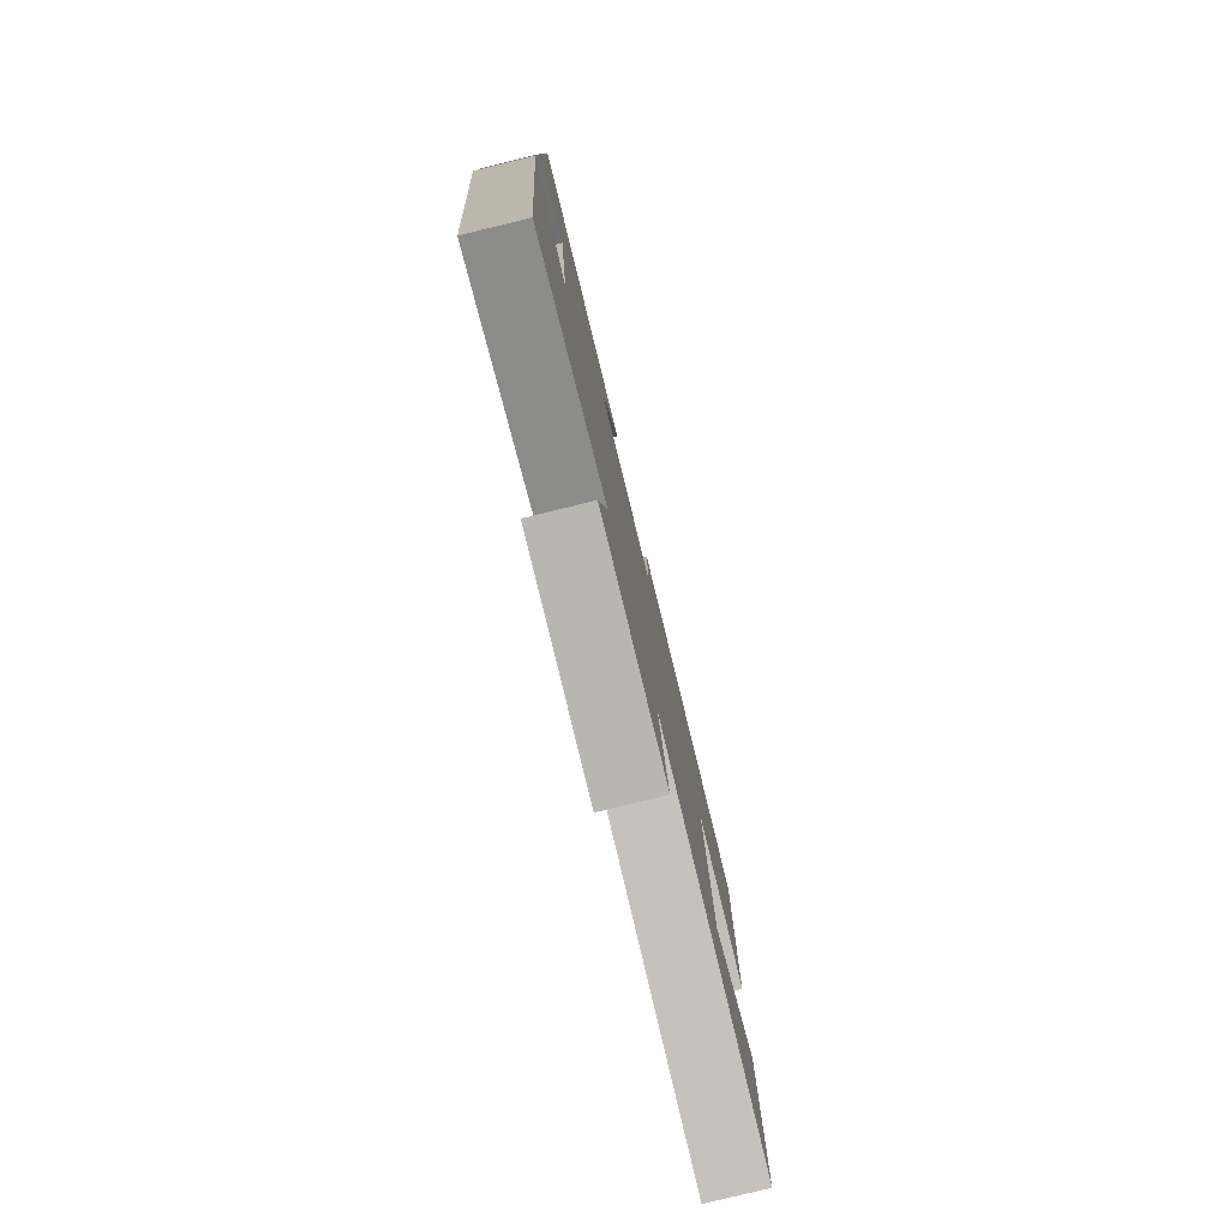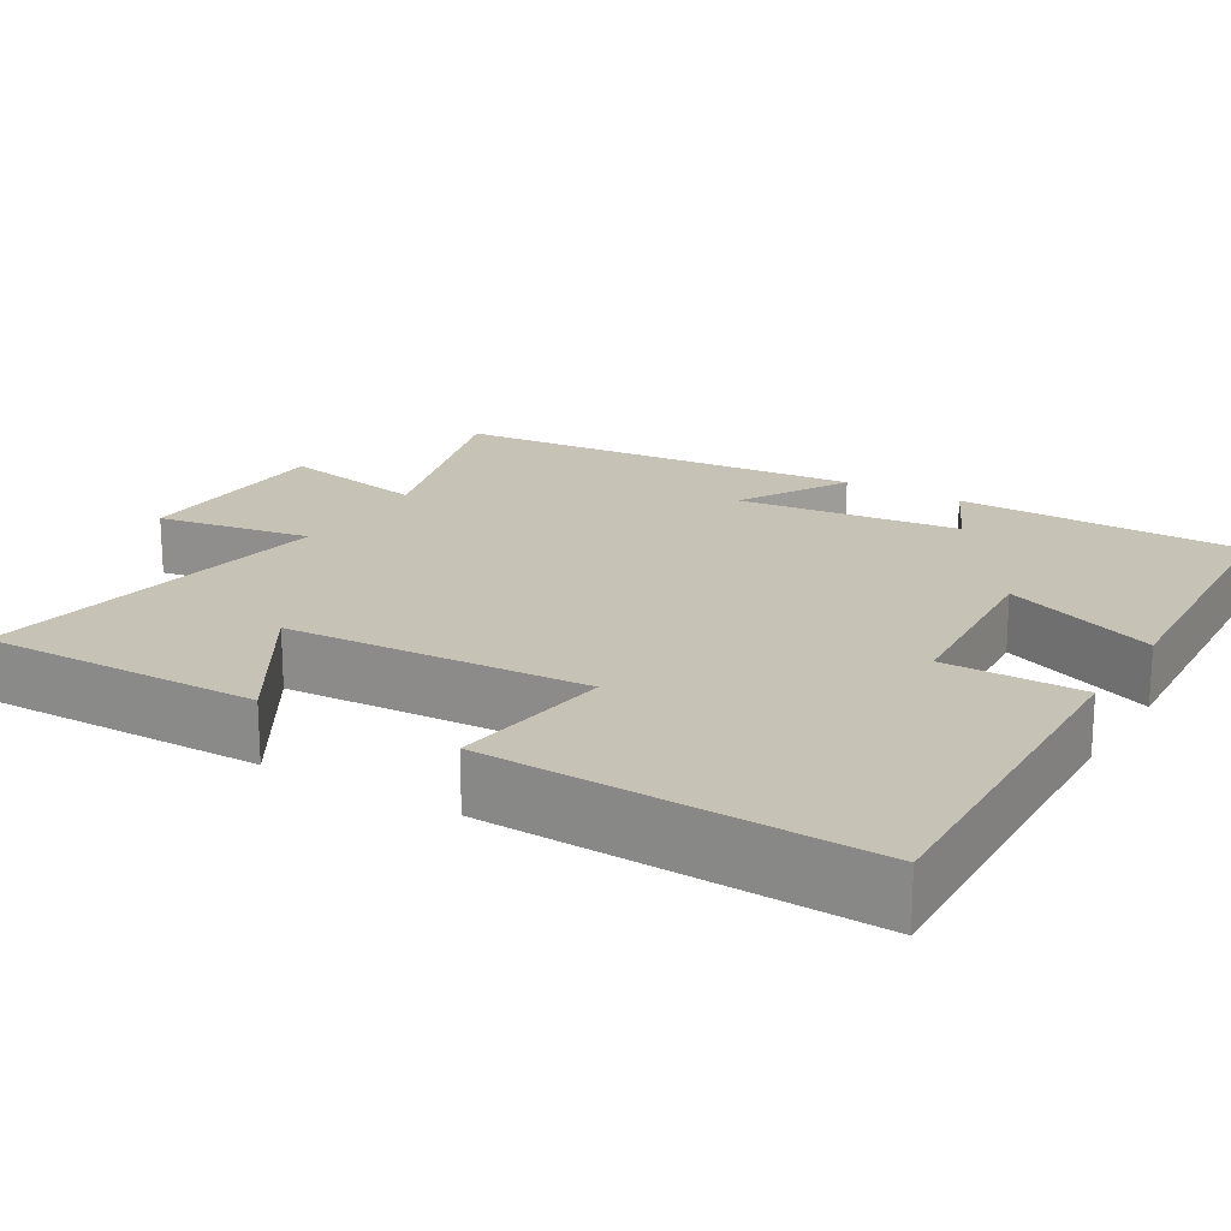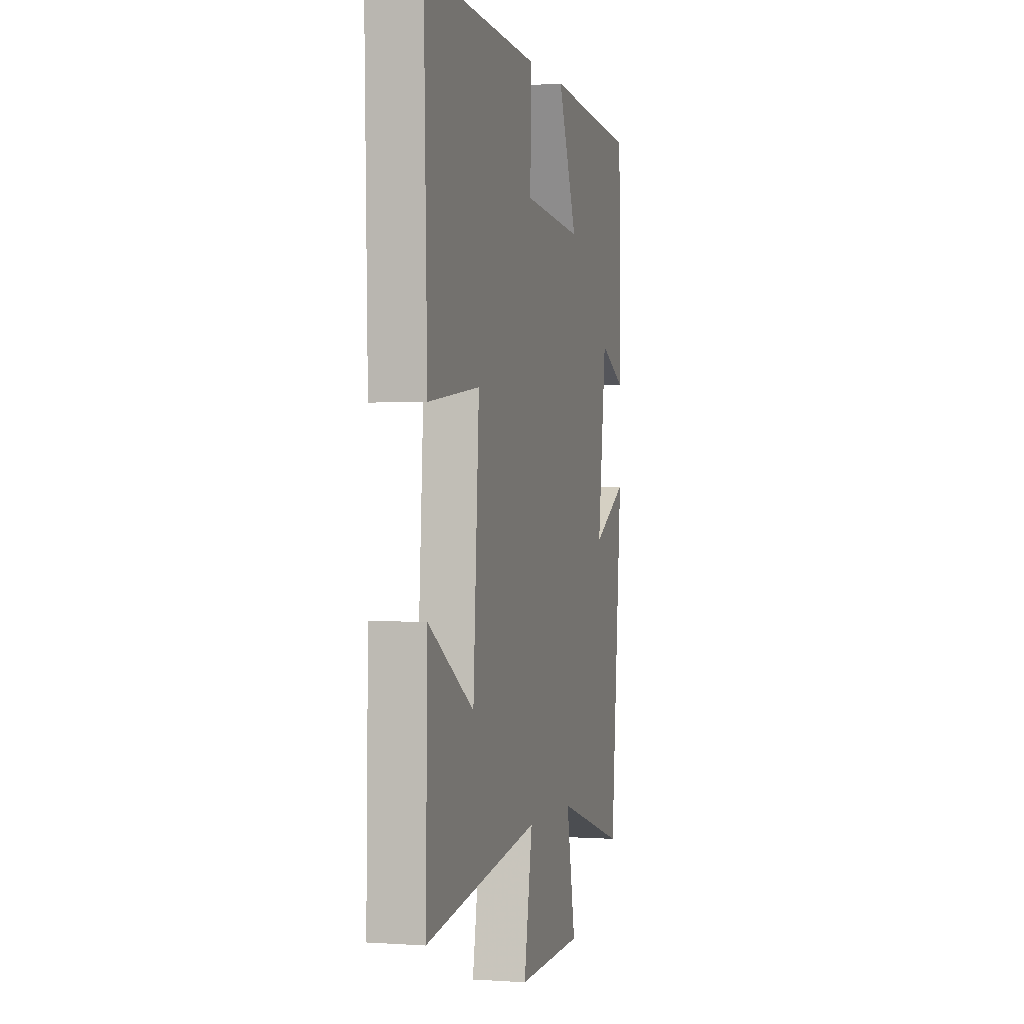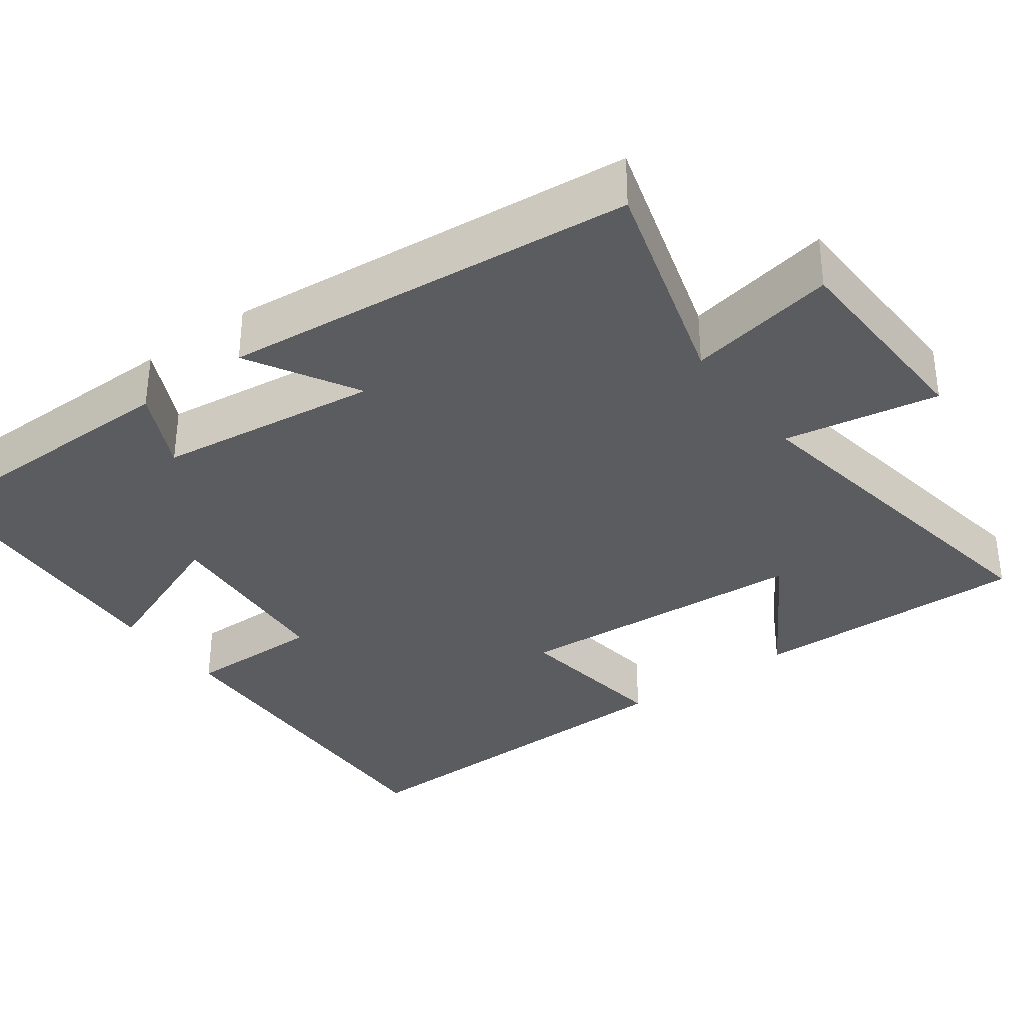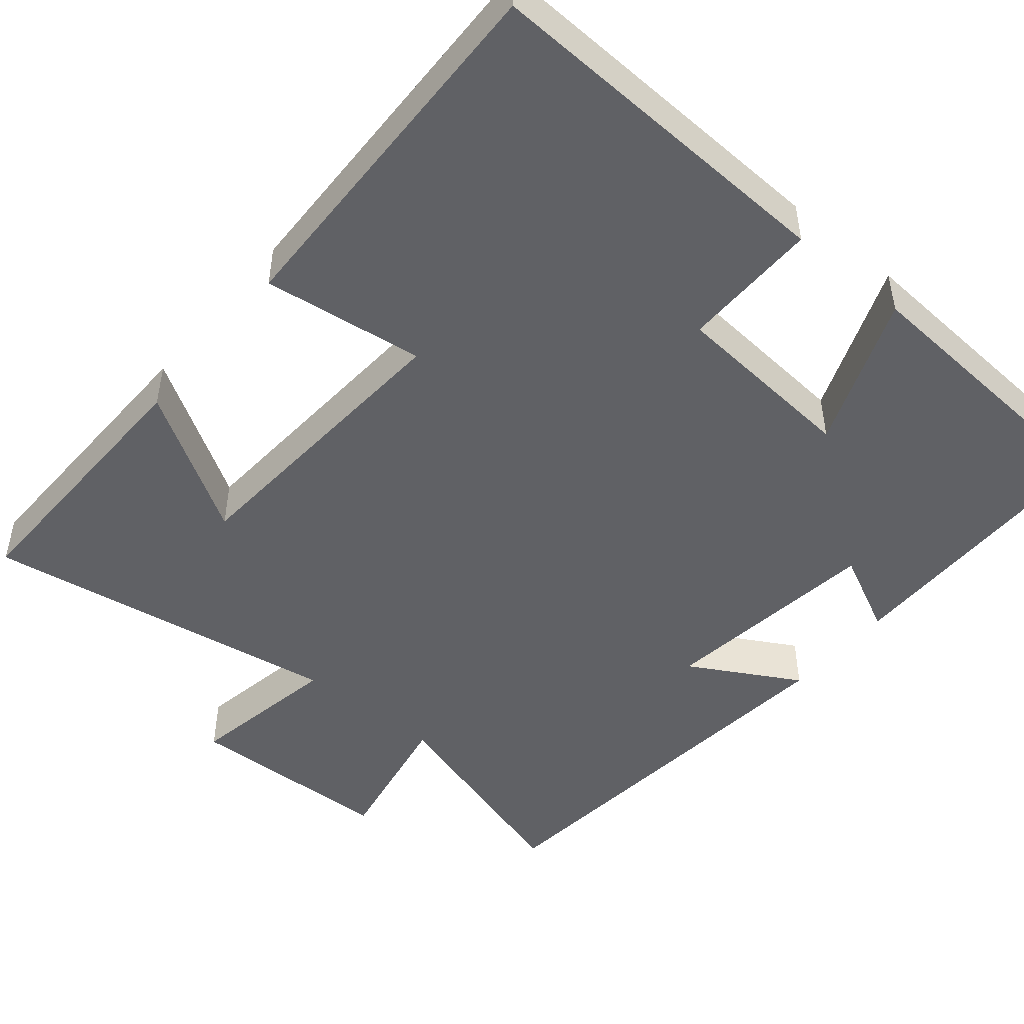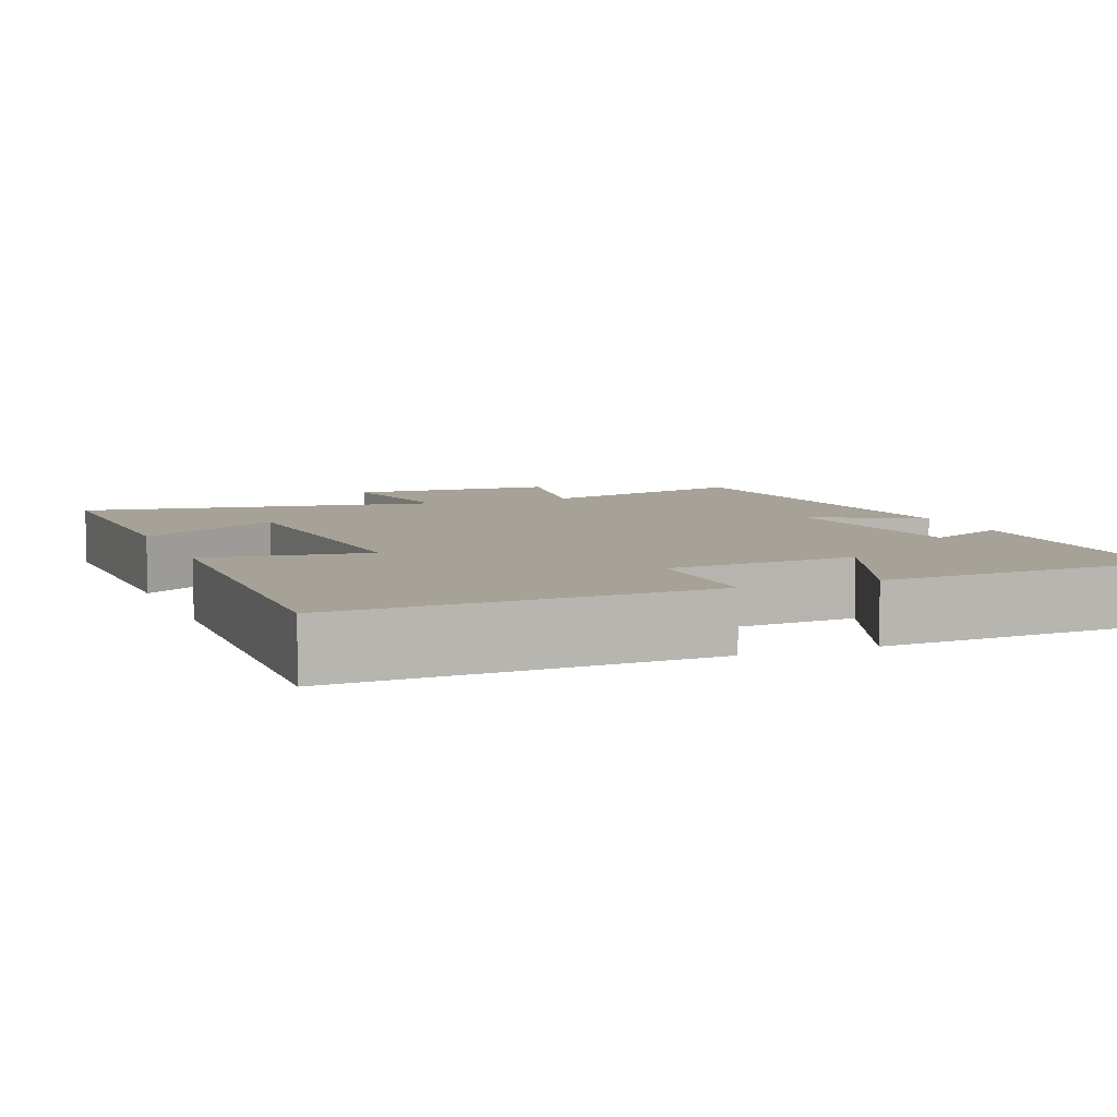
<metadata>
{"format":"obj","ext":"obj","renderer":"f3d","projection":"perspective","resolution":1024,"background":"white","views":[{"elev":-80.0,"azim":103.7,"up":"+Z"},{"elev":19.3,"azim":-58.8,"up":"+Y"},{"elev":0.1,"azim":-74.9,"up":"+Z"},{"elev":-34.1,"azim":126.4,"up":"+Y"},{"elev":-47.9,"azim":-39.8,"up":"+Y"},{"elev":6.6,"azim":-21.6,"up":"+Y"}]}
</metadata>
<code>
v 0.449 0.07 -0.586
v 0.162 0.07 -0.5
v 0.199 0.07 -0.692
v -0.073 0.07 -0.7
v -0.038 0.07 -0.5
v -0.506 0.07 -0.573
v -0.5 0.07 -0.212
v -0.314 0.07 -0.327
v -0.29 0.07 0.061
v -0.5 0.07 0.034
v -0.514 0.07 0.52
v -0.043 0.07 0.5
v -0.044 0.07 0.321
v 0.2 0.07 0.301
v 0.121 0.07 0.5
v 0.496 0.07 0.475
v 0.5 0.07 0.104
v 0.394 0.07 0.156
v 0.358 0.07 -0.132
v 0.5 0.07 -0.052
v 0.449 0 -0.586
v 0.162 0 -0.5
v 0.199 0 -0.692
v -0.073 0 -0.7
v -0.038 0 -0.5
v -0.506 0 -0.573
v -0.5 0 -0.212
v -0.314 0 -0.327
v -0.29 0 0.061
v -0.5 0 0.034
v -0.514 0 0.52
v -0.043 0 0.5
v -0.044 0 0.321
v 0.2 0 0.301
v 0.121 0 0.5
v 0.496 0 0.475
v 0.5 0 0.104
v 0.394 0 0.156
v 0.358 0 -0.132
v 0.5 0 -0.052
f 19 20 1 2
f 18 19 2
f 15 16 17 18
f 14 15 18
f 13 14 18 2
f 10 11 12 13
f 9 10 13
f 8 9 13 2
f 5 6 7 8
f 5 8 2
f 2 3 4 5
f 22 21 40 39
f 22 39 38
f 38 37 36 35
f 38 35 34
f 22 38 34 33
f 33 32 31 30
f 33 30 29
f 22 33 29 28
f 28 27 26 25
f 22 28 25
f 25 24 23 22
f 1 21 22 2
f 2 22 23 3
f 3 23 24 4
f 4 24 25 5
f 5 25 26 6
f 6 26 27 7
f 7 27 28 8
f 8 28 29 9
f 9 29 30 10
f 10 30 31 11
f 11 31 32 12
f 12 32 33 13
f 13 33 34 14
f 14 34 35 15
f 15 35 36 16
f 16 36 37 17
f 17 37 38 18
f 18 38 39 19
f 19 39 40 20
f 20 40 21 1

</code>
